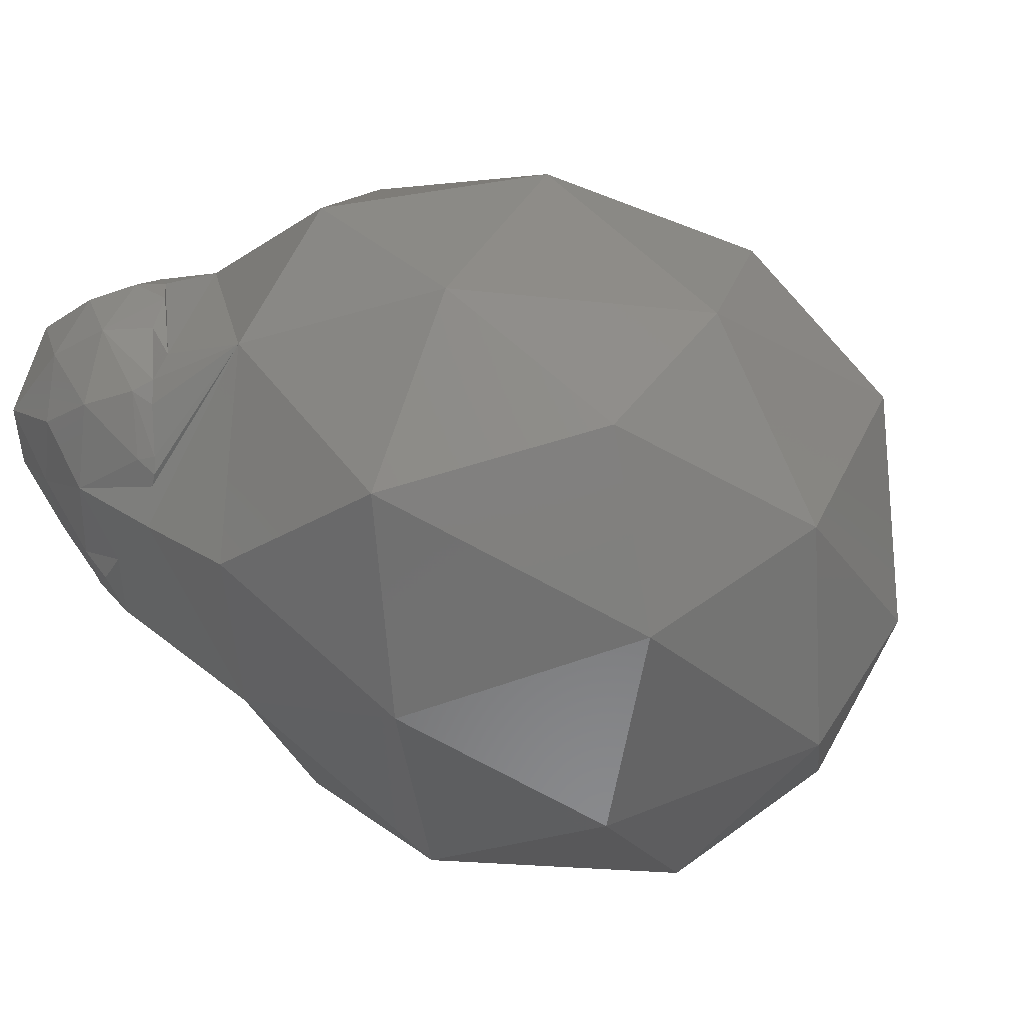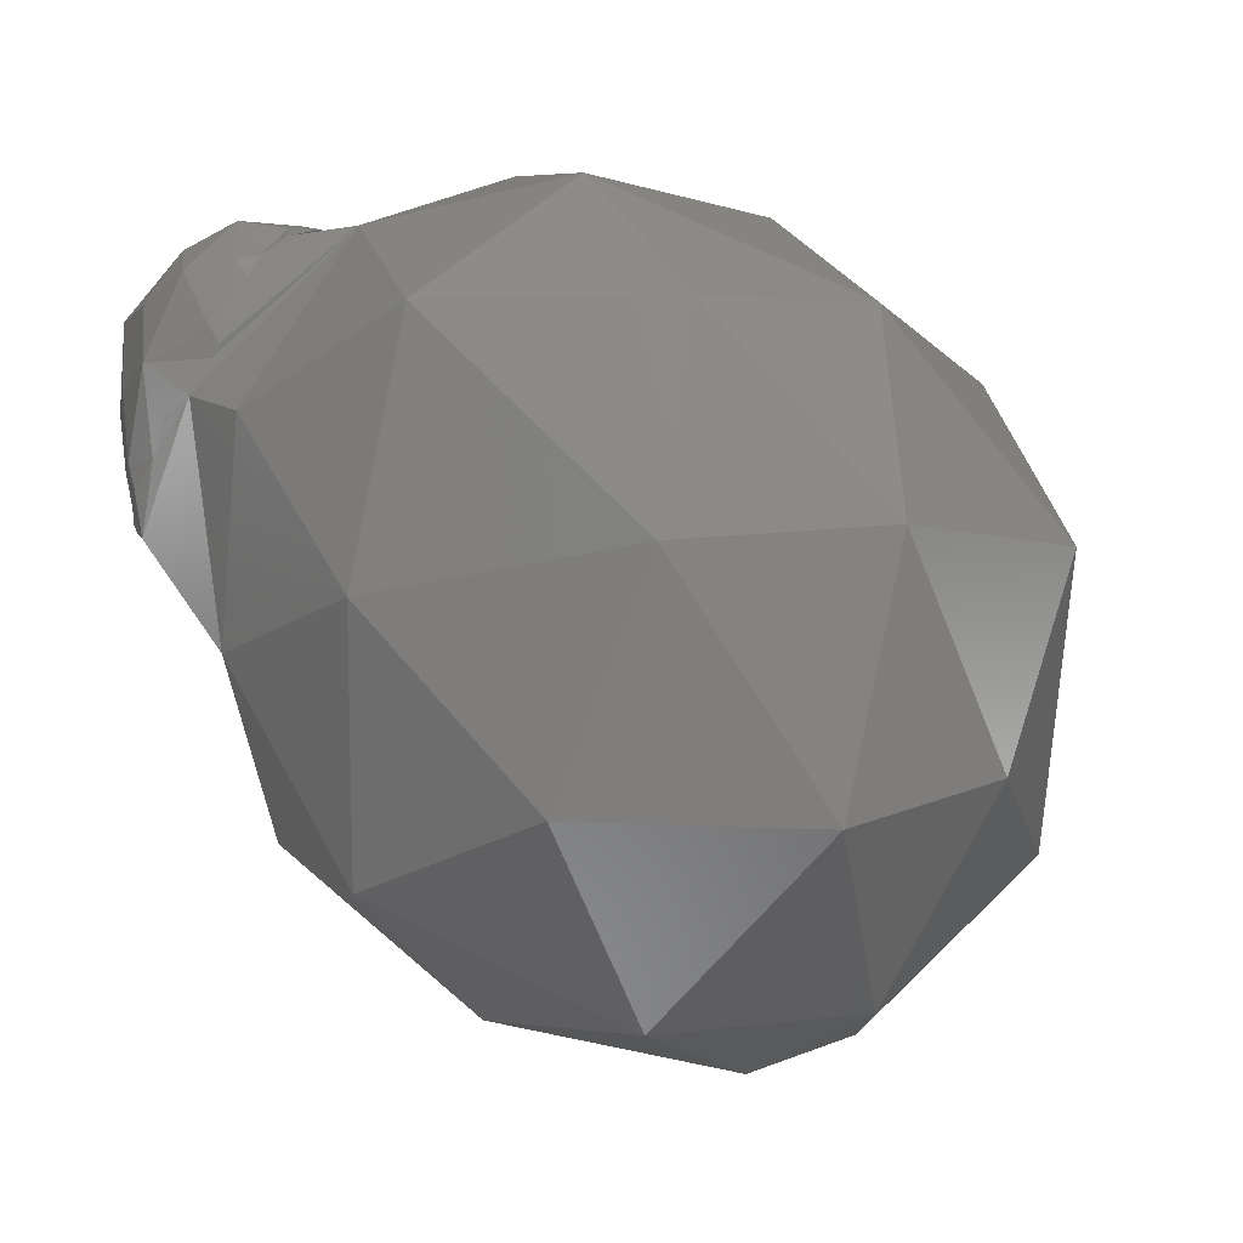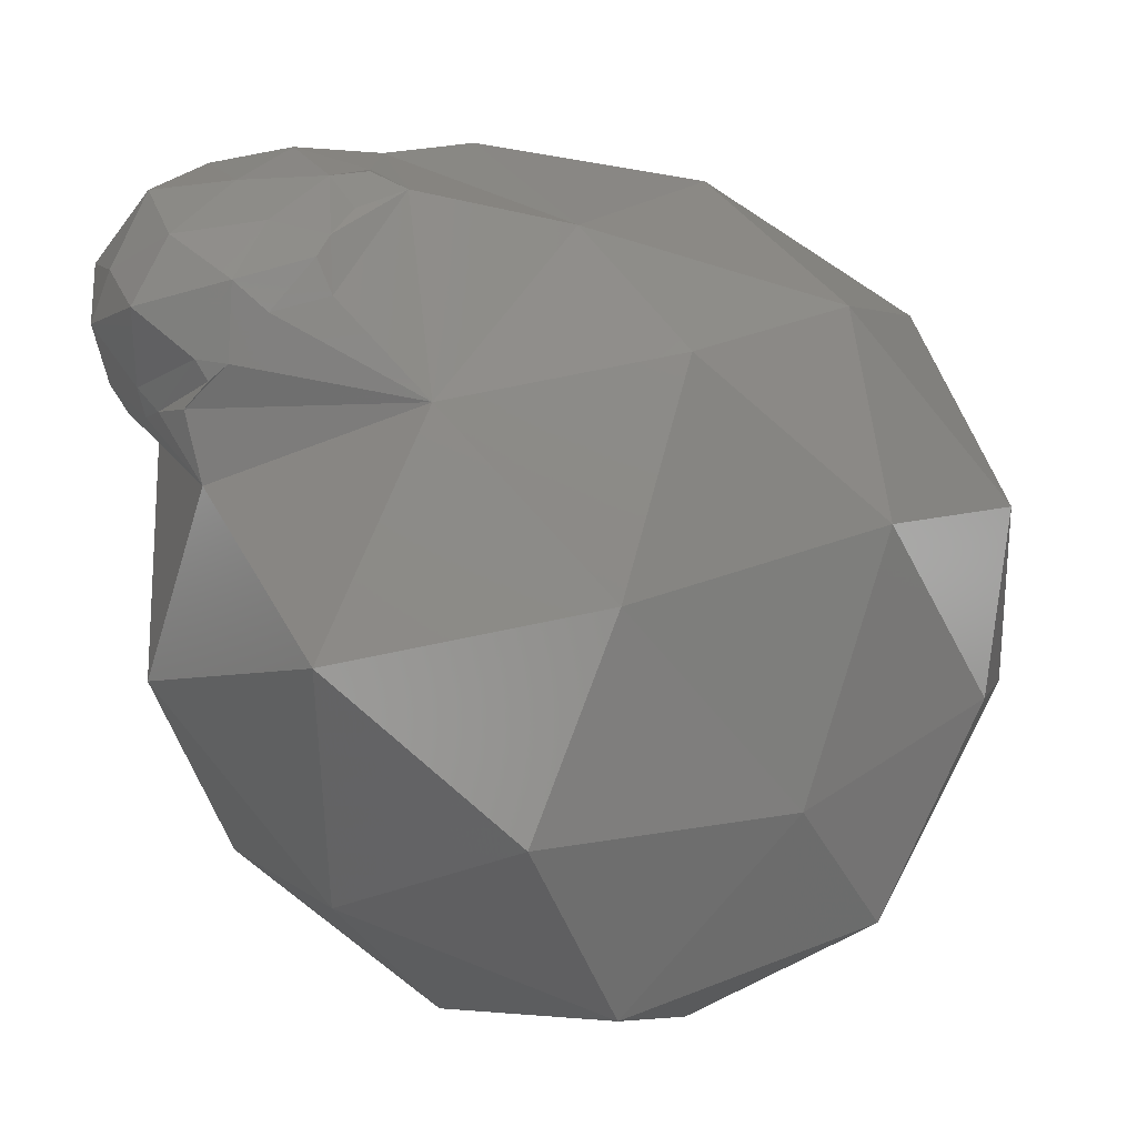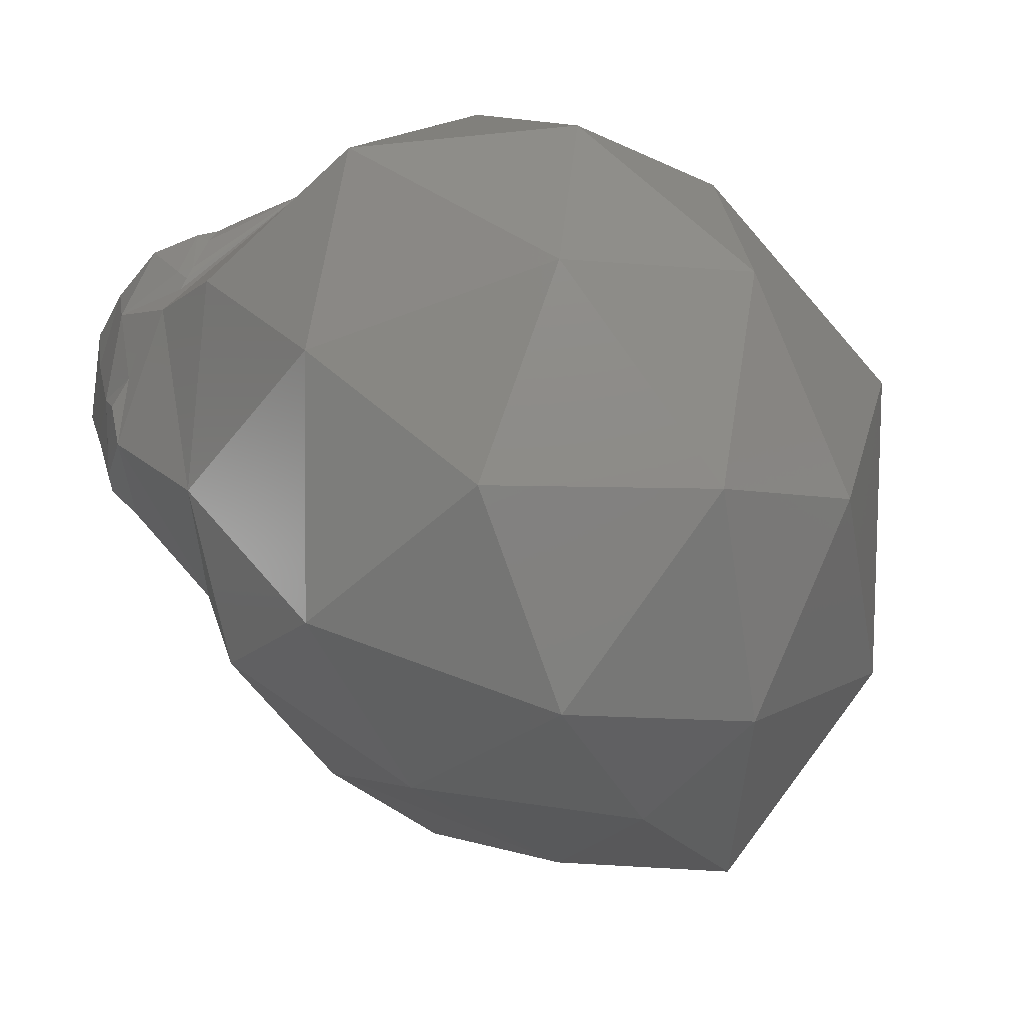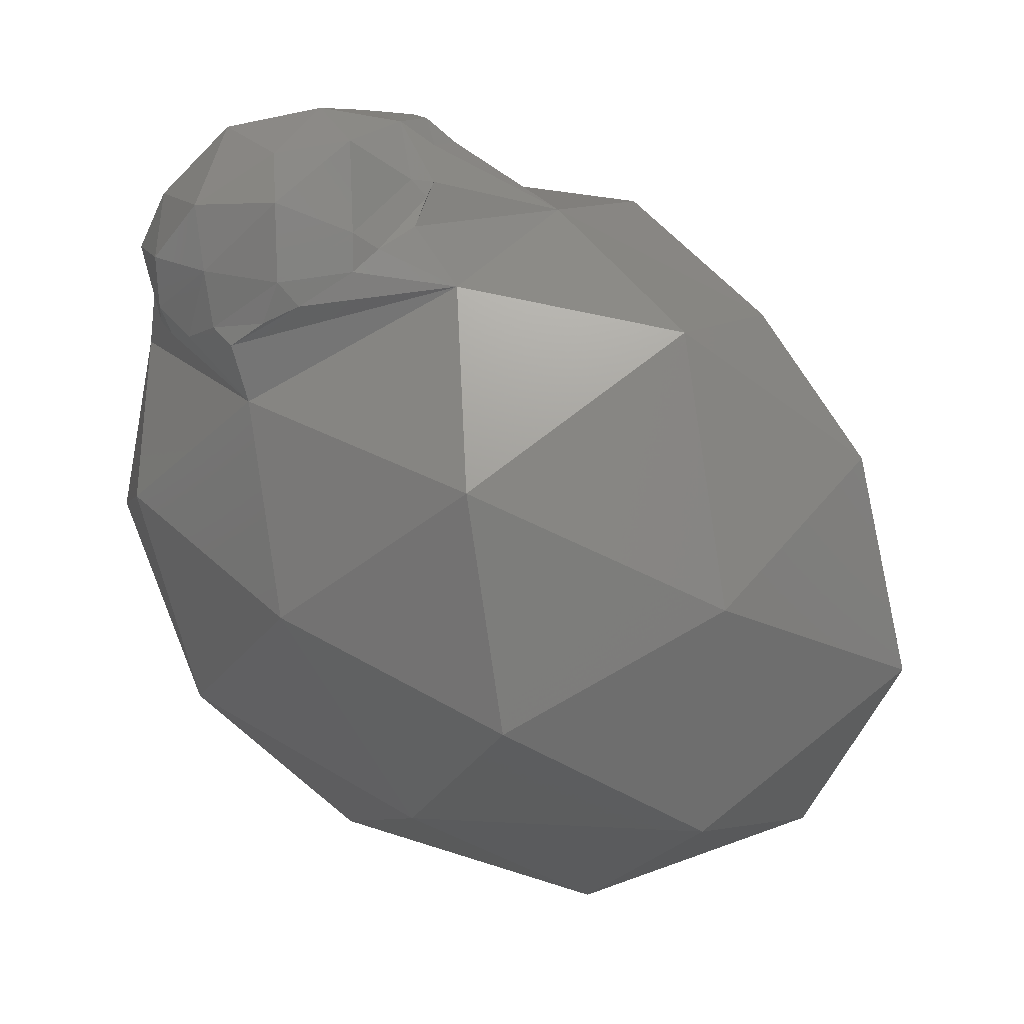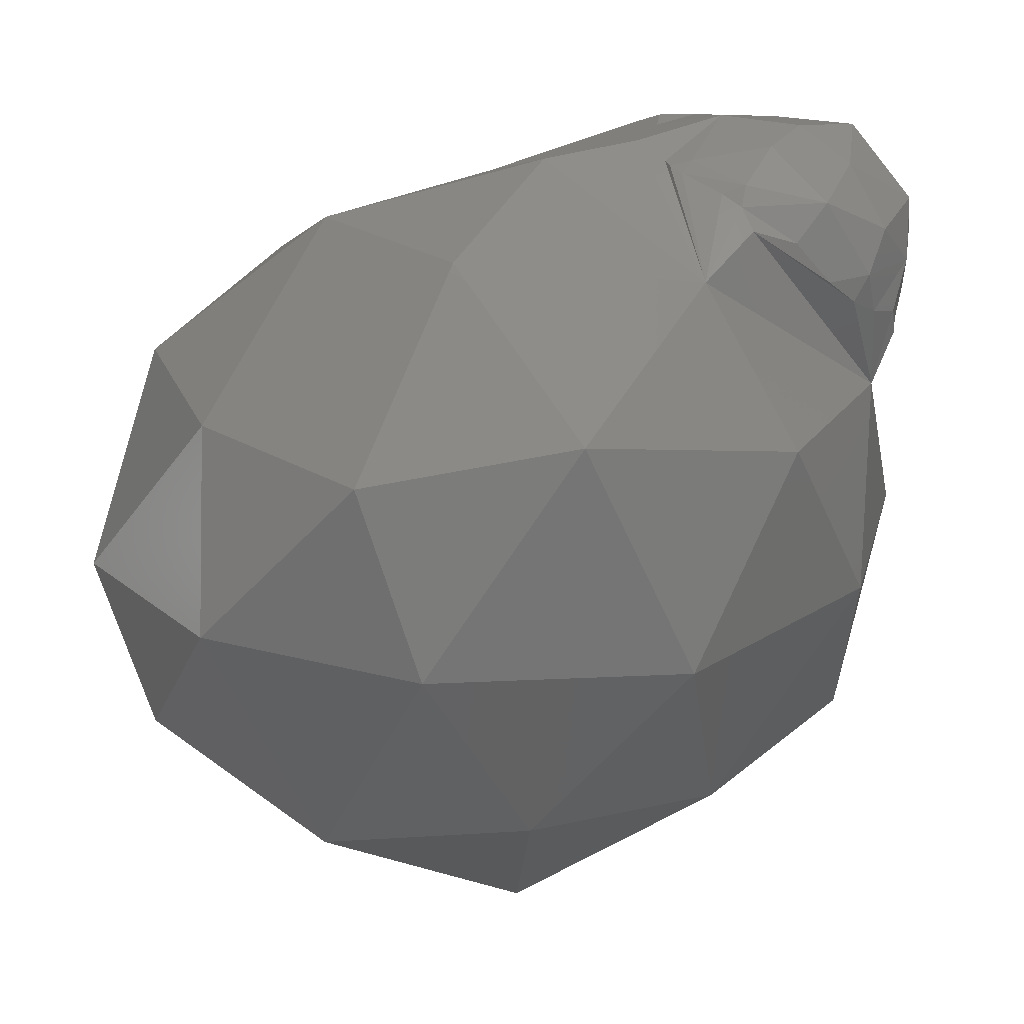
<metadata>
{"format":"stl","ext":"stl","renderer":"f3d","projection":"perspective","resolution":1024,"background":"white","views":[{"elev":69.7,"azim":53.0,"up":"+Y"},{"elev":41.8,"azim":75.1,"up":"+Y"},{"elev":42.4,"azim":-9.1,"up":"+Z"},{"elev":16.3,"azim":71.3,"up":"+Y"},{"elev":1.9,"azim":-67.6,"up":"+Z"},{"elev":-6.8,"azim":-176.3,"up":"+Z"}]}
</metadata>
<code>
# stl→obj: 93 verts, 182 faces
v 0.1002 0.003062 -0.01315
v 0.1005 0.003024 -0.01326
v 0.1002 0.003124 -0.01349
v 0.099 0.002841 -0.01337
v 0.1001 0.003238 -0.01388
v 0.09945 0.00291 -0.01399
v 0.09979 0.00274 -0.01249
v 0.101 0.002626 -0.01265
v 0.0981 0.002088 -0.0136
v 0.09835 0.002159 -0.0143
v 0.09771 0.001073 -0.01385
v 0.09935 0.001964 -0.01197
v 0.09862 0.002237 -0.01264
v 0.09849 0.001115 -0.01174
v 0.09766 0.001187 -0.01291
v 0.09967 0.000847 -0.01152
v 0.09769 -0.0001002 -0.01403
v 0.0979 -0.0003285 -0.01436
v 0.09814 -0.001048 -0.01388
v 0.09807 -0.00108 -0.01334
v 0.09788 4.847e-05 -0.01221
v 0.09755 -0.0001399 -0.01294
v 0.09812 -0.001016 -0.01205
v 0.1 -0.0003091 -0.01139
v 0.09871 -0.0002621 -0.0115
v 0.09945 -0.001176 -0.01165
v 0.09887 -0.001608 -0.01255
v 0.09832 -0.00136 -0.01356
v 0.09866 -0.001764 -0.01323
v 0.09901 -0.00179 -0.01279
v 0.1009 0.0005611 -0.01139
v 0.1008 -0.0007579 -0.01139
v 0.1012 -0.0003022 -0.01134
v 0.1005 0.001876 -0.01177
v 0.09792 0.001042 -0.01463
v 0.09789 0.0007416 -0.01489
v 0.09784 0.0002056 -0.01459
v 0.09826 0.001624 -0.01475
v 0.09858 0.002086 -0.01469
v 0.1014 0.002416 -0.0126
v 0.1014 0.00166 -0.01191
v 0.1018 0.002185 -0.01222
v 0.09895 0.002477 -0.01448
v 0.1056 0.005375 -0.01786
v 0.108 0.003484 -0.01972
v 0.1048 0.00422 -0.02043
v 0.1093 0.00029 -0.02077
v 0.1102 0.0008974 -0.01839
v 0.1025 0.005165 -0.01729
v 0.1043 0.005009 -0.01466
v 0.108 0.003846 -0.01672
v 0.11 -0.00271 -0.01904
v 0.1034 0.00157 -0.02246
v 0.1065 0.001256 -0.02263
v 0.1039 -0.002388 -0.02347
v 0.09948 0.003224 -0.01709
v 0.101 0.002993 -0.02024
v 0.09843 0.0002459 -0.01877
v 0.1031 0.002877 -0.01266
v 0.1008 0.003723 -0.01472
v 0.1013 0.002575 -0.01272
v 0.1011 0.002709 -0.01286
v 0.1092 0.001005 -0.01508
v 0.1064 0.002432 -0.01338
v 0.1077 -0.00129 -0.01298
v 0.1075 -0.003157 -0.02215
v 0.1007 -0.0007655 -0.02191
v 0.09824 0.0006517 -0.01568
v 0.1041 -0.0001681 -0.01204
v 0.1015 0.001028 -0.01167
v 0.1014 0.0005741 -0.01139
v 0.1019 6.269e-05 -0.01138
v 0.11 -0.002244 -0.01607
v 0.1048 -0.005638 -0.02219
v 0.1073 -0.006299 -0.01984
v 0.1035 -0.007561 -0.01967
v 0.09868 -0.003091 -0.02033
v 0.1013 -0.005133 -0.02194
v 0.09989 -0.005934 -0.01859
v 0.09879 -0.002346 -0.01408
v 0.09777 -0.002932 -0.01694
v 0.09992 -0.005323 -0.01473
v 0.1052 -0.002662 -0.01239
v 0.1018 -0.002677 -0.01279
v 0.1039 -0.005244 -0.01432
v 0.1092 -0.004371 -0.01765
v 0.1077 -0.004024 -0.01453
v 0.1062 -0.006292 -0.01741
v 0.1024 -0.00722 -0.0165
v 0.1006 -0.001086 -0.01148
v 0.1007 -0.001478 -0.01184
v 0.09929 -0.00177 -0.01256
v 0.09988 -0.001525 -0.01197
f 1 2 3
f 4 1 3
f 3 5 6
f 3 6 4
f 1 4 7
f 1 7 8
f 9 10 11
f 12 13 14
f 9 11 15
f 12 14 16
f 17 18 19
f 19 20 17
f 21 22 23
f 24 25 26
f 26 23 27
f 26 25 23
f 25 21 23
f 23 20 27
f 23 22 20
f 22 17 20
f 27 20 28
f 28 29 30
f 28 30 27
f 20 19 28
f 31 24 32
f 32 33 31
f 16 25 24
f 16 14 25
f 14 21 25
f 15 22 21
f 15 11 22
f 11 17 22
f 31 16 24
f 31 34 16
f 34 12 16
f 14 15 21
f 14 13 15
f 13 9 15
f 17 11 35
f 35 36 37
f 35 37 17
f 11 10 38
f 38 35 11
f 10 39 38
f 40 8 34
f 34 41 42
f 34 42 40
f 8 7 34
f 7 12 34
f 7 13 12
f 7 4 13
f 4 9 13
f 4 10 9
f 4 6 43
f 43 10 4
f 44 45 46
f 47 45 48
f 44 46 49
f 44 49 50
f 44 50 51
f 47 48 52
f 53 54 55
f 56 57 58
f 42 59 60
f 60 5 3
f 60 3 2
f 40 42 60
f 61 40 60
f 60 2 62
f 60 62 61
f 63 64 65
f 47 52 66
f 53 55 67
f 56 58 68
f 69 59 42
f 42 41 70
f 70 71 72
f 72 69 42
f 42 70 72
f 63 65 73
f 74 75 76
f 77 78 79
f 80 81 82
f 83 84 85
f 86 87 88
f 88 85 89
f 88 87 85
f 87 83 85
f 85 82 89
f 85 84 82
f 84 80 82
f 82 79 89
f 82 81 79
f 81 77 79
f 79 76 89
f 79 78 76
f 78 74 76
f 76 88 89
f 76 75 88
f 75 86 88
f 73 87 86
f 73 65 87
f 65 83 87
f 69 84 83
f 84 69 72
f 72 33 32
f 32 90 91
f 91 84 72
f 72 32 91
f 68 81 80
f 68 58 81
f 58 77 81
f 67 78 77
f 67 55 78
f 55 74 78
f 66 75 74
f 66 52 75
f 52 86 75
f 65 69 83
f 65 64 69
f 64 59 69
f 60 56 68
f 58 67 77
f 58 57 67
f 57 53 67
f 55 66 74
f 55 54 66
f 54 47 66
f 52 73 86
f 52 48 73
f 48 63 73
f 51 64 63
f 51 50 64
f 50 59 64
f 50 60 59
f 50 49 60
f 49 56 60
f 49 57 56
f 49 46 57
f 46 53 57
f 48 51 63
f 48 45 51
f 45 44 51
f 46 54 53
f 46 45 54
f 45 47 54
f 30 92 27
f 68 36 35
f 68 35 38
f 5 60 68
f 43 6 5
f 68 38 39
f 39 43 5
f 39 5 68
f 1 8 62
f 62 2 1
f 84 91 93
f 92 30 29
f 84 93 92
f 29 80 84
f 92 29 84
f 43 39 10
f 80 29 28
f 80 28 19
f 36 68 80
f 18 37 36
f 80 19 18
f 18 36 80
f 40 61 8
f 93 91 90
f 90 26 93
f 70 41 34
f 34 31 70
f 61 62 8
f 37 18 17
f 71 70 31
f 90 32 24
f 24 26 90
f 92 93 26
f 26 27 92
f 33 72 71
f 71 31 33

</code>
